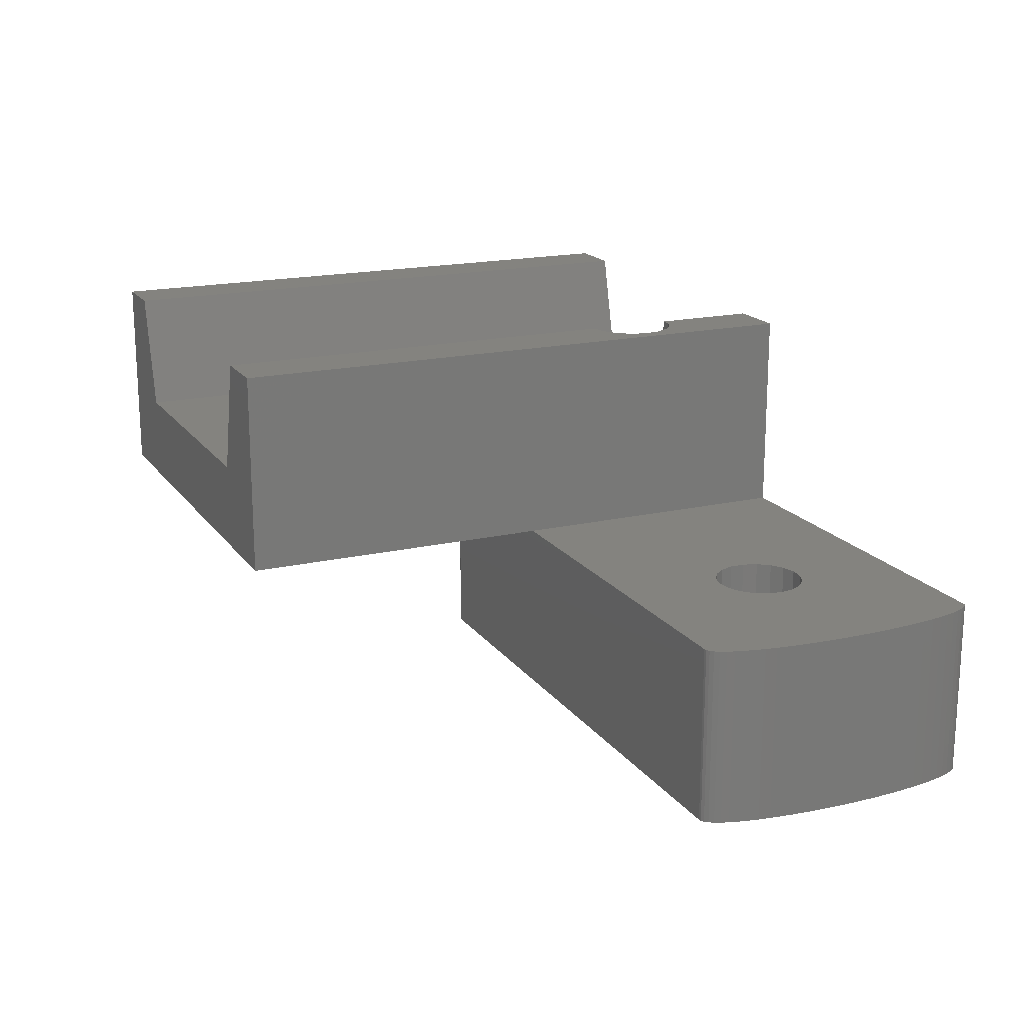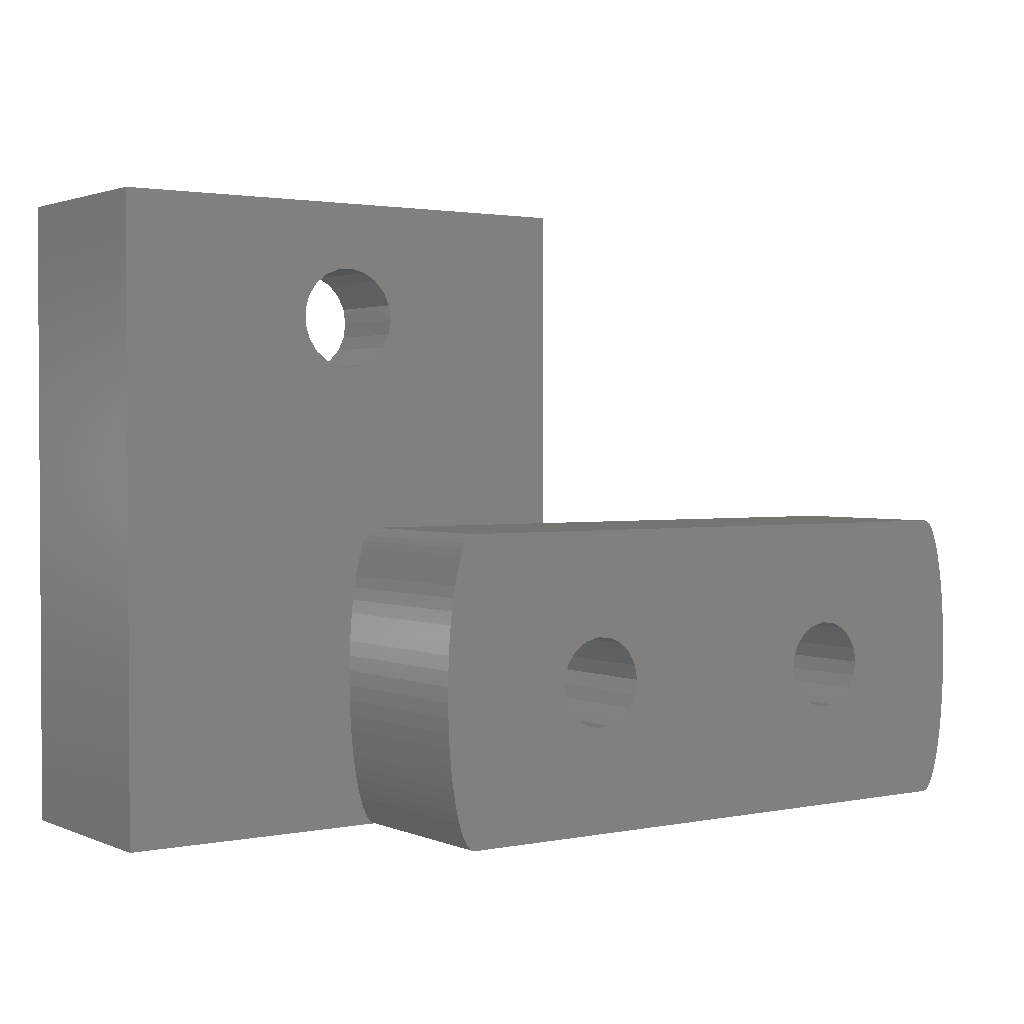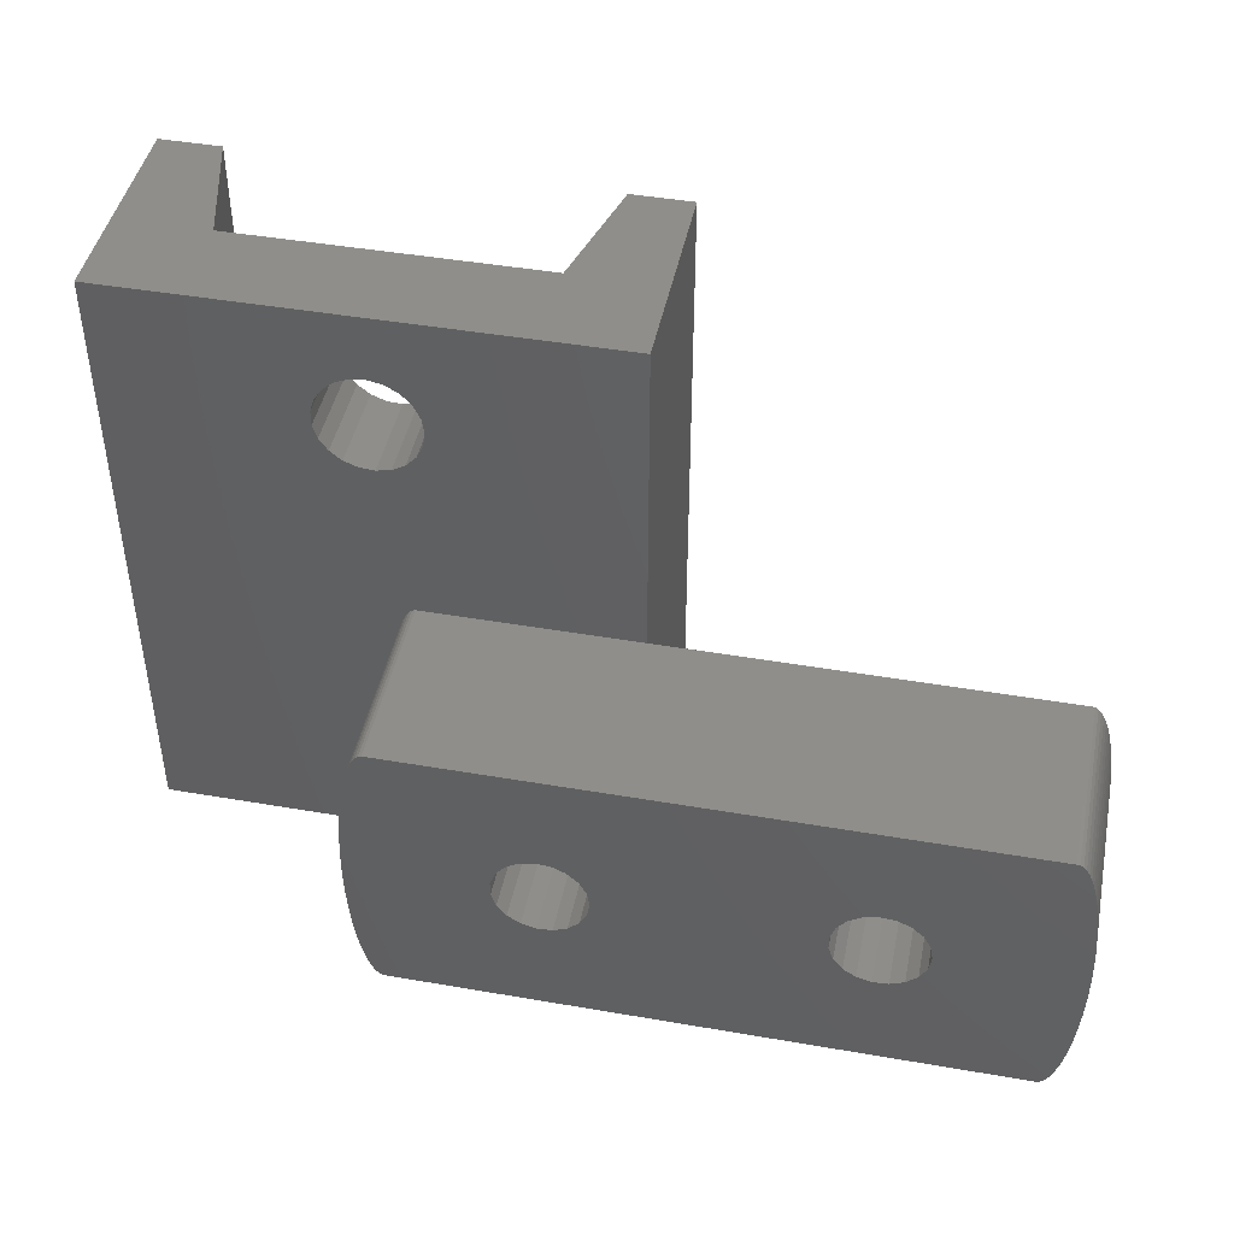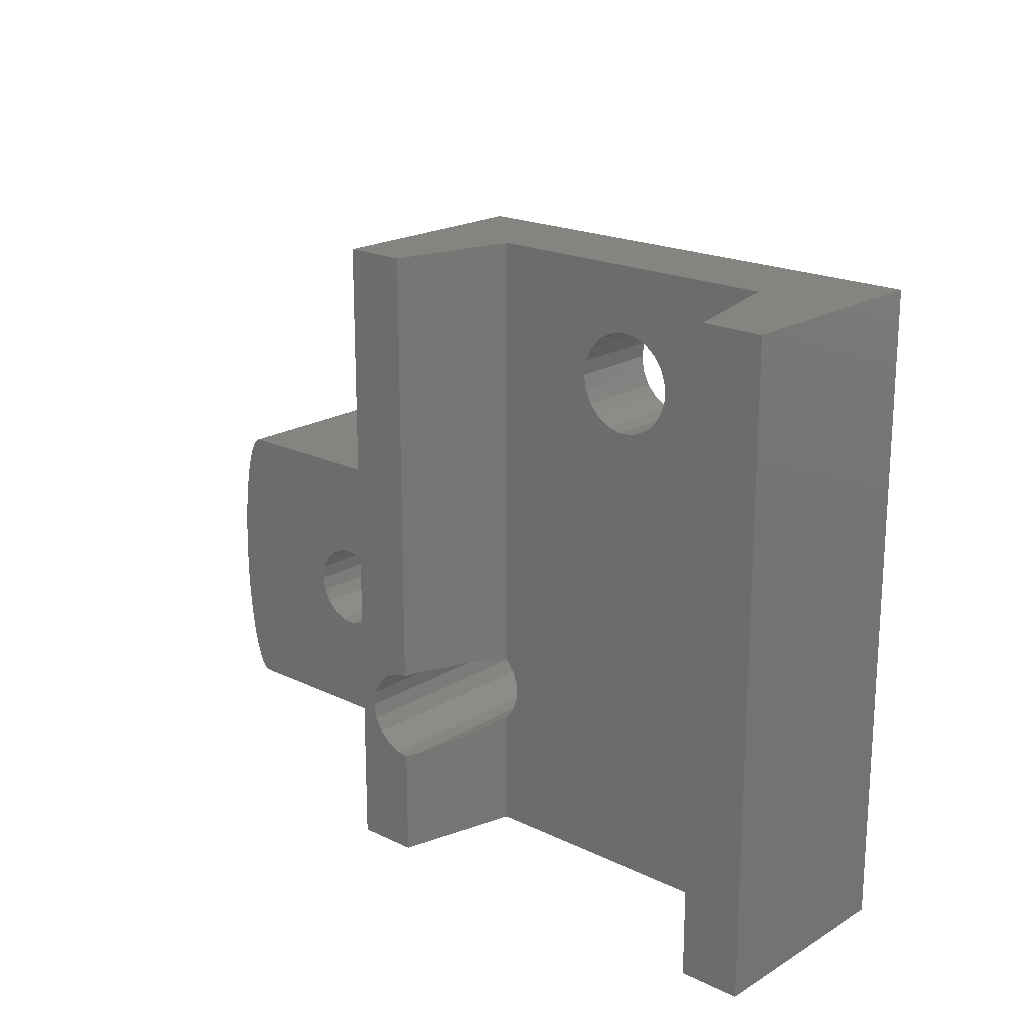
<metadata>
{"format":"stl","ext":"stl","renderer":"f3d","projection":"perspective","resolution":1024,"background":"white","views":[{"elev":18.0,"azim":65.7,"up":"+Y"},{"elev":1.9,"azim":-35.1,"up":"+Z"},{"elev":44.5,"azim":11.4,"up":"+Z"},{"elev":19.6,"azim":-138.0,"up":"+Z"}]}
</metadata>
<code>
# stl→obj: 272 verts, 552 faces
v 8 7 20.8
v 8 0.0009995 9.998
v 8 7 0
v 8 0 20.8
v 8 0 9.998
v 8 0.0009995 0.001554
v 8 0 0
v 8 0 0.001554
v 5 3 20.8
v 6 7 20.8
v -5 3 20.8
v -8 7 20.8
v -6 7 20.8
v -8 0 20.8
v 5 3 0
v 6 7 0
v -5 3 0
v -8 0 0
v -8 7 0
v -6 7 0
v 6.368 7 6.454
v 6 7 6.485
v 6.82 7 6.256
v 7.184 7 5.921
v 7.419 7 5.487
v 7.5 7 5
v 7.419 7 4.513
v 7.184 7 4.079
v 6.82 7 3.744
v 6.368 7 3.546
v 6 7 3.515
v 0.1233 0 18.65
v -0.3672 0 18.61
v -0.825 0 18.43
v -1.21 0 18.12
v -1.487 0 17.72
v -1.632 0 17.25
v -1.632 0 16.75
v -1.487 0 16.28
v -1.21 0 15.88
v 0.8757 0 9.961
v 0.1233 0 15.35
v -0.3672 0 15.39
v 0.7775 0 9.875
v -0.825 0 15.57
v 0.3383 0 8.749
v 0.2669 0 8.401
v 0.9751 0 9.998
v 0.6815 0 9.74
v 0.5887 0 9.558
v 0.5 0 9.33
v 0.4163 0 9.06
v 0.2029 0 8.019
v 0.1467 0 7.607
v 0.09903 0 7.169
v 0.06031 0 6.71
v 0.03092 0 6.234
v 0.01117 0 5.745
v 0.001243 0 5.249
v 0.001243 0 4.751
v 0.01117 0 4.255
v 0.03092 0 3.766
v 0.06031 0 3.29
v 0.09903 0 2.831
v 0.1467 0 2.393
v 0.2029 0 1.981
v 0.2669 0 1.599
v 0.3383 0 1.251
v 0.4163 0 0.9403
v 0.5 0 0.6699
v 0.5887 0 0.4425
v 0.6815 0 0.2604
v 0.7775 0 0.1254
v 0.8757 0 0.0388
v 0.9751 0 0.001554
v 0.6028 0 18.54
v 1.029 0 18.29
v 1.363 0 17.93
v 1.577 0 17.49
v 1.65 0 17
v 1.577 0 16.51
v 1.363 0 16.07
v 1.029 0 15.71
v 0.6028 0 15.46
v 20.98 0.0009995 9.998
v 20.98 -5.999 9.998
v 0.9751 -5.999 9.998
v 0.4163 -5.999 0.9403
v 0.3383 -5.999 1.251
v 21.27 -5.999 9.813
v 21.37 0.0009995 9.654
v 21.27 0.0009995 9.813
v 21.37 -5.999 9.654
v 0.2669 -5.999 1.599
v 21.62 -5.999 8.909
v 21.7 0.0009995 8.579
v 21.62 0.0009995 8.909
v 21.7 -5.999 8.579
v 0.03092 -5.999 6.234
v 0.06031 -5.999 6.71
v 0.7775 -5.999 0.1254
v 0.8757 -5.999 0.0388
v 21.46 -5.999 9.449
v 21.54 0.0009995 9.2
v 21.46 0.0009995 9.449
v 21.54 -5.999 9.2
v 20.98 -5.999 0.001554
v 20.98 0.0009995 0.001554
v 0.9751 -5.999 0.001554
v 0.6815 -5.999 0.2604
v 0.2029 -5.999 1.981
v 21.7 -5.999 1.421
v 21.62 0.0009995 1.091
v 21.7 0.0009995 1.421
v 21.62 -5.999 1.091
v 0.8757 -5.999 9.961
v 21.07 0.0009995 0.01398
v 21.07 -5.999 0.01398
v 22 -5.999 4.502
v 21.98 0.0009995 4.009
v 22 0.0009995 4.502
v 21.98 -5.999 4.009
v 0.5 -5.999 0.6699
v 0.01117 -5.999 4.255
v 0.001243 -5.999 4.751
v 0.2029 -5.999 8.019
v 0.2669 -5.999 8.401
v 0.1467 -5.999 2.393
v 0.09903 -5.999 2.831
v 0.1467 -5.999 7.607
v 21.77 0.0009995 8.214
v 21.77 -5.999 8.214
v 0.5887 -5.999 0.4425
v 21.96 0.0009995 3.526
v 21.96 -5.999 3.526
v 21.07 0.0009995 9.986
v 21.17 -5.999 9.924
v 21.17 0.0009995 9.924
v 21.07 -5.999 9.986
v 21.88 -5.999 7.391
v 21.92 0.0009995 6.942
v 21.88 0.0009995 7.391
v 21.92 -5.999 6.942
v 0.001243 -5.999 5.249
v 0.01117 -5.999 5.745
v 0.03092 -5.999 3.766
v 0.4163 -5.999 9.06
v 0.5 -5.999 9.33
v 0.09903 -5.999 7.169
v 21.92 0.0009995 3.058
v 21.92 -5.999 3.058
v 0.3383 -5.999 8.749
v 21.88 -5.999 2.609
v 21.83 0.0009995 2.183
v 21.88 0.0009995 2.609
v 21.83 -5.999 2.183
v 21.83 0.0009995 7.817
v 21.83 -5.999 7.817
v 0.7775 -5.999 9.875
v 21.98 -5.999 5.991
v 22 0.0009995 5.498
v 21.98 0.0009995 5.991
v 22 -5.999 5.498
v 17.42 0.0009995 5.487
v 21.96 0.0009995 6.474
v 16.37 0.0009995 6.454
v 15.88 0.0009995 6.495
v 16.82 0.0009995 6.256
v 17.18 0.0009995 5.921
v 17.5 0.0009995 5
v 22 0.0009995 5
v 17.42 0.0009995 4.513
v 17.18 0.0009995 4.079
v 21.77 0.0009995 1.786
v 15.4 0.0009995 6.374
v 14.98 0.0009995 6.104
v 14.68 0.0009995 5.714
v 14.52 0.0009995 5.247
v 14.52 0.0009995 4.753
v 14.68 0.0009995 4.286
v 14.98 0.0009995 3.896
v 16.82 0.0009995 3.744
v 16.37 0.0009995 3.546
v 15.88 0.0009995 3.505
v 21.54 0.0009995 0.7999
v 21.46 0.0009995 0.5506
v 21.37 0.0009995 0.3456
v 21.27 0.0009995 0.1869
v 21.17 0.0009995 0.07596
v 15.4 0.0009995 3.626
v 21.77 -5.999 1.786
v 0.06031 -5.999 3.29
v 21.96 -5.999 6.474
v 21.54 -5.999 0.7999
v 21.46 -5.999 0.5506
v 21.27 -5.999 0.1869
v 21.17 -5.999 0.07596
v 21.37 -5.999 0.3456
v 22 -5.999 5
v 15.4 -5.999 6.374
v 6.368 -5.999 6.454
v 15.88 -5.999 6.495
v 6.82 -5.999 6.256
v 14.98 -5.999 6.104
v 7.184 -5.999 5.921
v 14.68 -5.999 5.714
v 7.419 -5.999 5.487
v 14.52 -5.999 5.247
v 7.5 -5.999 5
v 14.52 -5.999 4.753
v 7.419 -5.999 4.513
v 14.68 -5.999 4.286
v 7.184 -5.999 4.079
v 14.98 -5.999 3.896
v 6.82 -5.999 3.744
v 15.4 -5.999 3.626
v 6.368 -5.999 3.546
v 5.876 -5.999 3.505
v 5.397 -5.999 6.374
v 5.876 -5.999 6.495
v 4.681 -5.999 5.714
v 4.984 -5.999 6.104
v 4.52 -5.999 5.247
v 4.52 -5.999 4.753
v 4.681 -5.999 4.286
v 4.984 -5.999 3.896
v 16.37 -5.999 6.454
v 0.6815 -5.999 9.74
v 16.82 -5.999 6.256
v 0.5887 -5.999 9.558
v 17.18 -5.999 5.921
v 17.42 -5.999 5.487
v 17.5 -5.999 5
v 17.42 -5.999 4.513
v 17.18 -5.999 4.079
v 16.82 -5.999 3.744
v 16.37 -5.999 3.546
v 15.88 -5.999 3.505
v 5.397 -5.999 3.626
v 5.397 4.59 6.374
v 5.876 6.505 6.495
v 5.397 4.59 3.626
v 5.876 6.505 3.505
v 4.681 3 5.714
v 4.984 3 6.104
v 4.52 3 5.247
v 4.52 3 4.753
v 4.984 3 3.896
v 4.681 3 4.286
v 5 3 6.114
v 5 3 3.886
v 0.1233 3 18.65
v 0.6028 3 18.54
v 1.029 3 18.29
v 1.363 3 17.93
v 1.577 3 17.49
v 1.65 3 17
v 1.577 3 16.51
v 0.6028 3 15.46
v 1.029 3 15.71
v 1.363 3 16.07
v -0.3672 3 18.61
v -0.825 3 18.43
v -1.21 3 18.12
v -1.487 3 17.72
v -1.632 3 17.25
v -1.632 3 16.75
v -1.487 3 16.28
v -1.21 3 15.88
v 0.1233 3 15.35
v -0.3672 3 15.39
v -0.825 3 15.57
f 1 2 3
f 4 2 1
f 2 4 5
f 6 3 2
f 7 6 8
f 6 7 3
f 9 1 10
f 1 9 4
f 11 4 9
f 12 11 13
f 11 14 4
f 14 11 12
f 15 3 7
f 3 15 16
f 7 17 15
f 18 17 7
f 19 17 18
f 17 19 20
f 18 12 19
f 12 18 14
f 20 12 13
f 12 20 19
f 21 10 1
f 10 21 22
f 1 23 21
f 1 24 23
f 1 25 24
f 1 26 25
f 3 26 1
f 3 27 26
f 3 28 27
f 3 29 28
f 3 30 29
f 16 30 3
f 30 16 31
f 14 32 4
f 14 33 32
f 14 34 33
f 14 35 34
f 14 36 35
f 14 37 36
f 14 38 37
f 14 39 38
f 18 39 14
f 39 18 40
f 41 42 43
f 44 43 45
f 46 40 47
f 42 41 48
f 43 44 41
f 45 49 44
f 45 50 49
f 40 50 45
f 50 40 51
f 51 40 52
f 52 40 46
f 40 18 47
f 47 18 53
f 53 18 54
f 54 18 55
f 55 18 56
f 56 18 57
f 57 18 58
f 58 18 59
f 59 18 60
f 60 18 61
f 61 18 62
f 62 18 63
f 63 18 64
f 64 18 65
f 65 18 66
f 66 18 67
f 67 18 68
f 68 18 69
f 69 18 70
f 70 18 71
f 18 72 71
f 18 73 72
f 18 74 73
f 18 75 74
f 7 75 18
f 75 7 8
f 76 4 32
f 77 4 76
f 78 4 77
f 79 4 78
f 80 4 79
f 81 4 80
f 5 81 82
f 5 82 83
f 48 84 42
f 48 83 84
f 5 83 48
f 81 5 4
f 5 85 2
f 85 5 86
f 87 5 48
f 5 87 86
f 88 68 69
f 68 88 89
f 90 91 92
f 91 90 93
f 89 67 68
f 67 89 94
f 95 96 97
f 96 95 98
f 99 56 57
f 56 99 100
f 101 74 102
f 74 101 73
f 103 104 105
f 104 103 106
f 107 8 108
f 109 8 107
f 8 109 75
f 108 8 6
f 101 72 73
f 72 101 110
f 106 97 104
f 97 106 95
f 94 66 67
f 66 94 111
f 112 113 114
f 113 112 115
f 41 87 48
f 87 41 116
f 107 117 118
f 117 107 108
f 119 120 121
f 120 119 122
f 123 69 70
f 69 123 88
f 124 60 61
f 60 124 125
f 93 105 91
f 105 93 103
f 126 47 53
f 47 126 127
f 128 64 65
f 64 128 129
f 130 53 54
f 53 130 126
f 98 131 96
f 131 98 132
f 110 71 72
f 71 110 133
f 122 134 120
f 134 122 135
f 136 137 138
f 137 136 139
f 102 75 109
f 75 102 74
f 140 141 142
f 141 140 143
f 144 58 59
f 58 144 145
f 85 139 136
f 139 85 86
f 146 61 62
f 61 146 124
f 147 51 52
f 51 147 148
f 149 54 55
f 54 149 130
f 133 70 71
f 70 133 123
f 135 150 134
f 150 135 151
f 152 52 46
f 52 152 147
f 145 57 58
f 57 145 99
f 127 46 47
f 46 127 152
f 100 55 56
f 55 100 149
f 137 92 138
f 92 137 90
f 153 154 155
f 154 153 156
f 132 157 131
f 157 132 158
f 125 59 60
f 59 125 144
f 44 116 41
f 116 44 159
f 160 161 162
f 161 160 163
f 164 141 165
f 141 166 167
f 141 168 166
f 164 165 162
f 141 169 168
f 164 162 161
f 141 164 169
f 170 161 171
f 161 170 164
f 121 170 171
f 170 121 172
f 120 172 121
f 134 172 120
f 150 172 134
f 172 150 173
f 155 173 150
f 154 173 155
f 174 173 154
f 138 85 136
f 85 138 92
f 85 92 91
f 85 91 105
f 85 105 104
f 85 104 97
f 96 85 97
f 85 96 167
f 167 96 131
f 167 131 157
f 167 157 142
f 167 142 141
f 85 167 2
f 175 2 167
f 176 2 175
f 177 2 176
f 178 2 177
f 179 2 178
f 6 179 180
f 6 180 181
f 114 173 174
f 108 173 114
f 173 108 182
f 182 108 183
f 183 108 184
f 108 114 113
f 108 113 185
f 108 185 186
f 108 186 187
f 108 187 188
f 108 188 189
f 108 189 117
f 6 184 108
f 179 6 2
f 190 6 181
f 184 6 190
f 156 174 154
f 174 156 191
f 129 63 64
f 63 129 192
f 193 162 165
f 162 193 160
f 192 62 63
f 62 192 146
f 194 186 185
f 186 194 195
f 196 189 188
f 189 196 197
f 143 165 141
f 165 143 193
f 195 187 186
f 187 195 198
f 199 121 171
f 121 199 119
f 115 185 113
f 185 115 194
f 163 171 161
f 171 163 199
f 111 65 66
f 65 111 128
f 151 155 150
f 155 151 153
f 200 86 201
f 86 200 202
f 203 200 201
f 203 204 200
f 205 204 203
f 205 206 204
f 207 206 205
f 207 208 206
f 209 208 207
f 209 210 208
f 211 210 209
f 211 212 210
f 213 212 211
f 213 214 212
f 215 214 213
f 215 216 214
f 217 216 215
f 109 217 218
f 217 109 216
f 87 219 220
f 221 100 99
f 149 222 219
f 223 99 145
f 149 221 222
f 223 145 144
f 99 223 221
f 144 224 223
f 125 224 144
f 124 224 125
f 146 224 124
f 224 146 225
f 192 225 146
f 129 225 192
f 128 225 129
f 225 111 226
f 111 225 128
f 201 86 87
f 159 87 116
f 227 86 202
f 87 159 228
f 229 86 227
f 87 228 230
f 231 86 229
f 87 230 148
f 106 86 95
f 87 148 147
f 93 86 103
f 152 87 147
f 90 86 93
f 219 87 152
f 86 137 139
f 219 152 127
f 137 86 90
f 219 127 126
f 201 87 220
f 219 126 130
f 103 86 106
f 219 130 149
f 98 86 231
f 221 149 100
f 86 98 95
f 98 231 132
f 132 231 158
f 158 231 140
f 140 231 143
f 232 143 231
f 143 232 193
f 193 232 160
f 160 232 163
f 233 163 232
f 233 199 163
f 119 233 234
f 233 119 199
f 151 234 235
f 234 122 119
f 107 235 236
f 107 236 237
f 234 135 122
f 107 237 238
f 107 216 109
f 235 107 112
f 94 226 111
f 234 151 135
f 89 226 94
f 235 153 151
f 109 226 89
f 235 156 153
f 226 109 239
f 235 191 156
f 239 109 218
f 235 112 191
f 109 89 88
f 112 107 115
f 109 88 123
f 115 107 194
f 109 123 133
f 194 107 195
f 109 133 110
f 195 107 198
f 109 110 101
f 198 107 196
f 109 101 102
f 196 107 197
f 216 107 238
f 197 107 118
f 230 49 50
f 49 230 228
f 198 188 187
f 188 198 196
f 158 142 157
f 142 158 140
f 118 189 197
f 189 118 117
f 228 44 49
f 44 228 159
f 191 114 174
f 114 191 112
f 148 50 51
f 50 148 230
f 207 24 25
f 24 207 205
f 209 25 26
f 25 209 207
f 240 220 219
f 220 240 241
f 241 21 201
f 241 201 220
f 21 241 22
f 203 24 205
f 24 203 23
f 242 218 243
f 218 242 239
f 213 27 28
f 27 213 211
f 222 244 245
f 244 222 221
f 30 215 29
f 215 30 217
f 29 213 28
f 213 29 215
f 201 23 203
f 23 201 21
f 221 246 244
f 246 221 223
f 223 247 246
f 247 223 224
f 211 26 27
f 26 211 209
f 243 30 31
f 30 243 217
f 217 243 218
f 225 248 249
f 248 225 226
f 219 250 240
f 222 250 219
f 250 222 245
f 224 249 247
f 249 224 225
f 251 239 242
f 226 251 248
f 251 226 239
f 206 178 177
f 178 206 208
f 232 169 164
f 169 232 231
f 233 164 170
f 164 233 232
f 202 166 227
f 166 202 167
f 227 168 229
f 168 227 166
f 229 169 231
f 169 229 168
f 190 238 184
f 238 190 216
f 212 181 180
f 181 212 214
f 204 175 200
f 175 204 176
f 208 179 178
f 179 208 210
f 183 236 182
f 236 183 237
f 234 170 172
f 170 234 233
f 182 235 173
f 235 182 236
f 210 180 179
f 180 210 212
f 200 167 202
f 167 200 175
f 184 237 183
f 237 184 238
f 235 172 173
f 172 235 234
f 204 177 176
f 177 204 206
f 181 216 190
f 216 181 214
f 241 10 22
f 240 10 241
f 9 240 250
f 240 9 10
f 16 243 31
f 16 242 243
f 15 242 16
f 242 15 251
f 9 252 11
f 9 253 252
f 9 254 253
f 9 255 254
f 9 256 255
f 9 257 256
f 9 258 257
f 250 258 9
f 245 259 250
f 260 250 259
f 261 250 260
f 258 250 261
f 262 11 252
f 263 11 262
f 264 11 263
f 265 11 264
f 266 11 265
f 267 11 266
f 268 11 267
f 17 268 269
f 259 245 270
f 244 270 245
f 270 244 271
f 246 271 244
f 17 271 246
f 271 17 272
f 272 17 269
f 17 246 247
f 17 247 249
f 15 248 251
f 15 249 248
f 17 249 15
f 268 17 11
f 11 20 13
f 20 11 17
f 79 255 256
f 255 79 78
f 80 256 257
f 256 80 79
f 78 254 255
f 254 78 77
f 34 262 33
f 262 34 263
f 83 261 260
f 261 83 82
f 33 252 32
f 252 33 262
f 76 254 77
f 254 76 253
f 259 83 260
f 83 259 84
f 32 253 76
f 253 32 252
f 272 43 271
f 43 272 45
f 36 266 265
f 266 36 37
f 38 268 267
f 268 38 39
f 35 263 34
f 263 35 264
f 39 269 268
f 269 39 40
f 270 84 259
f 84 270 42
f 35 265 264
f 265 35 36
f 271 42 270
f 42 271 43
f 269 45 272
f 45 269 40
f 37 267 266
f 267 37 38
f 82 258 261
f 258 82 81
f 81 257 258
f 257 81 80

</code>
